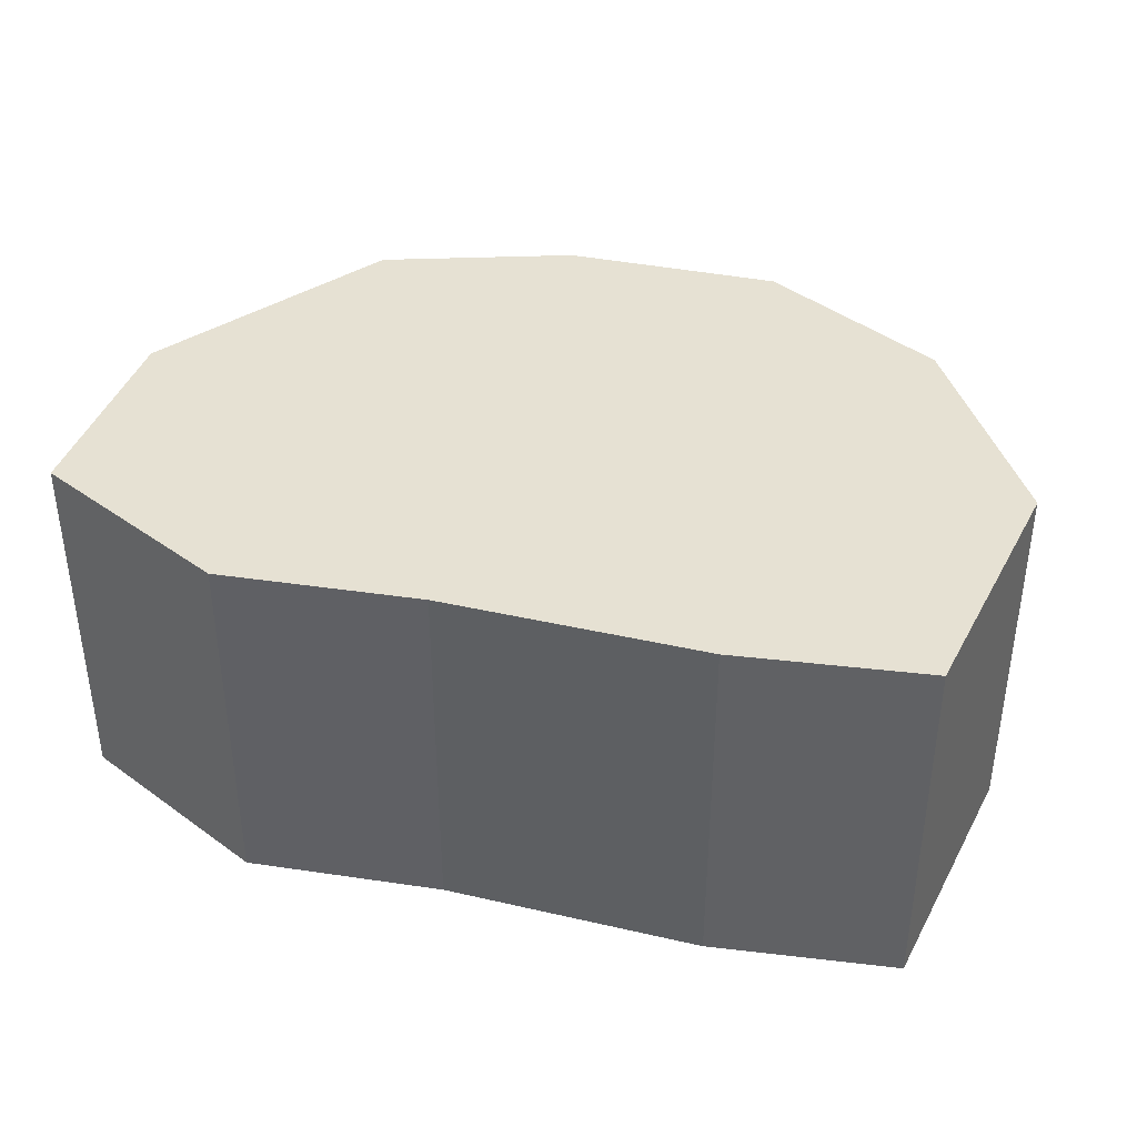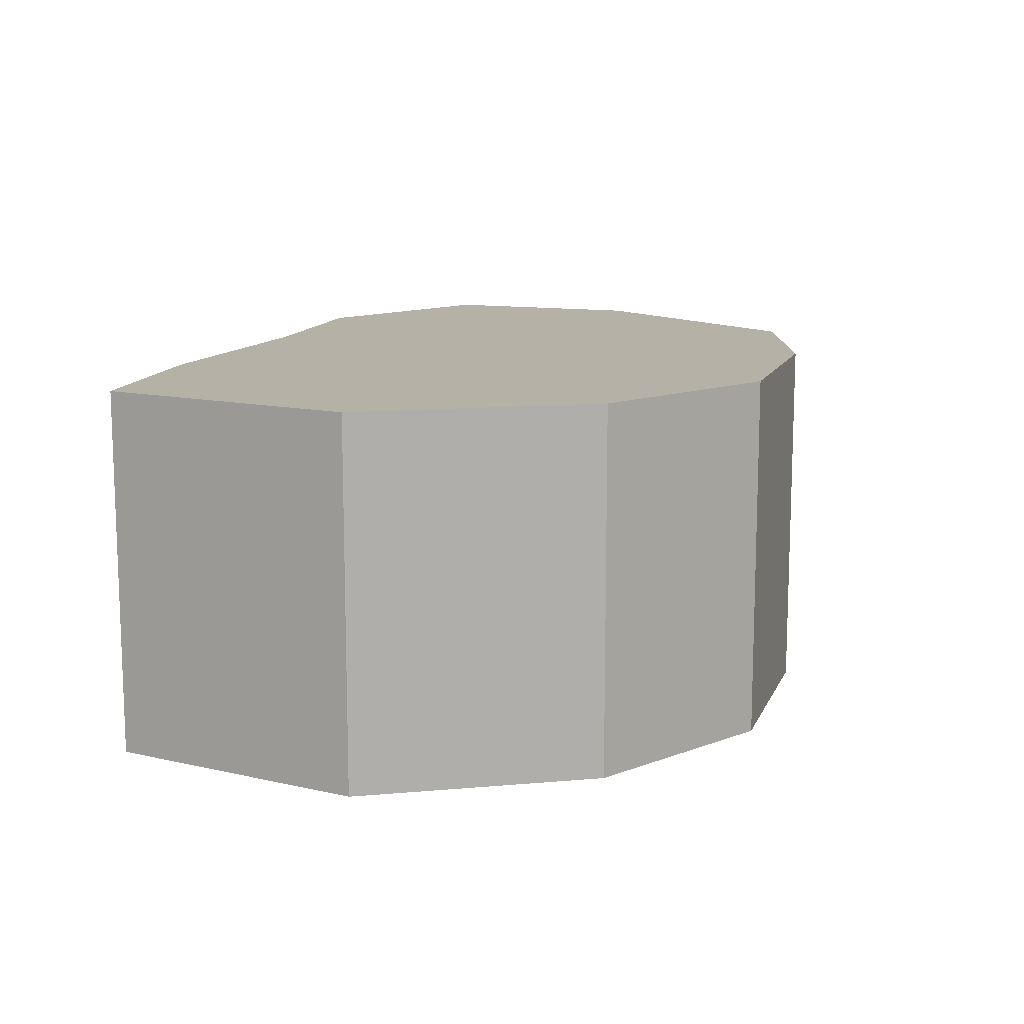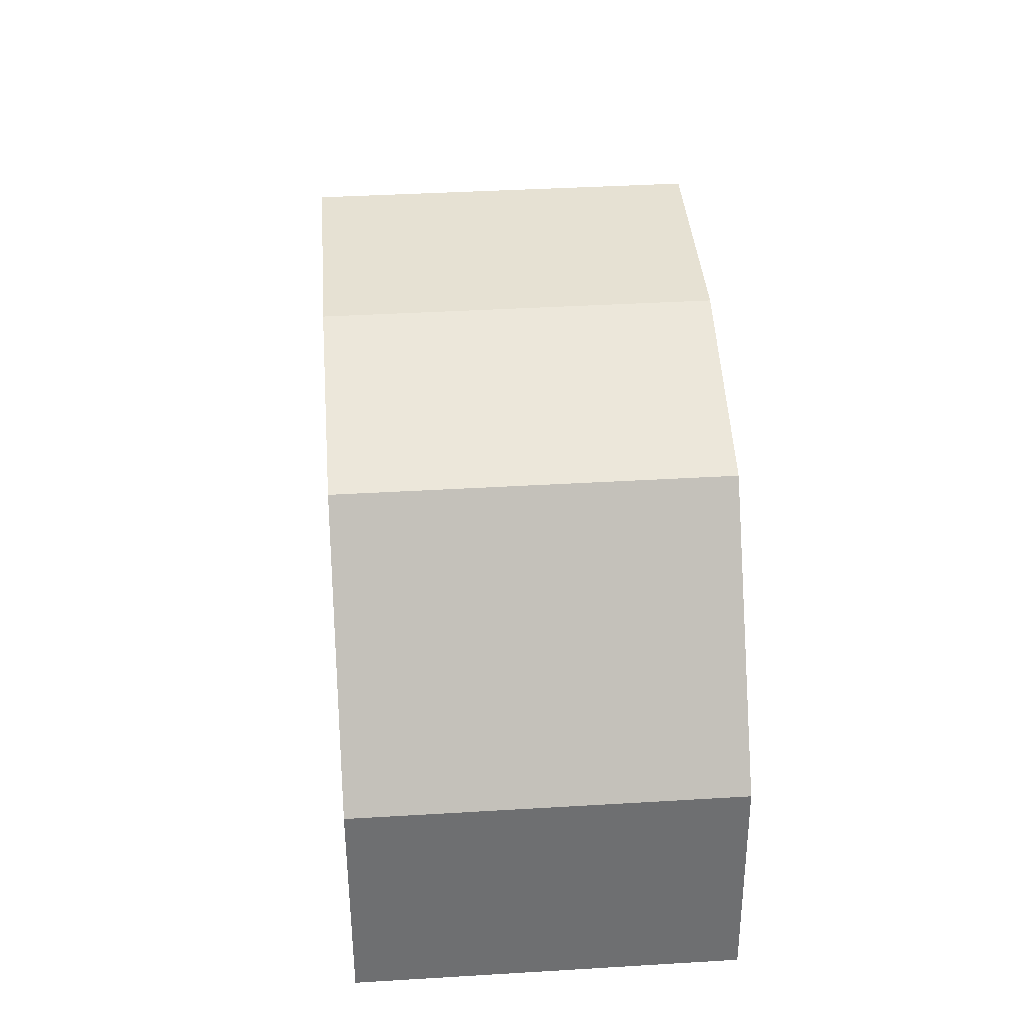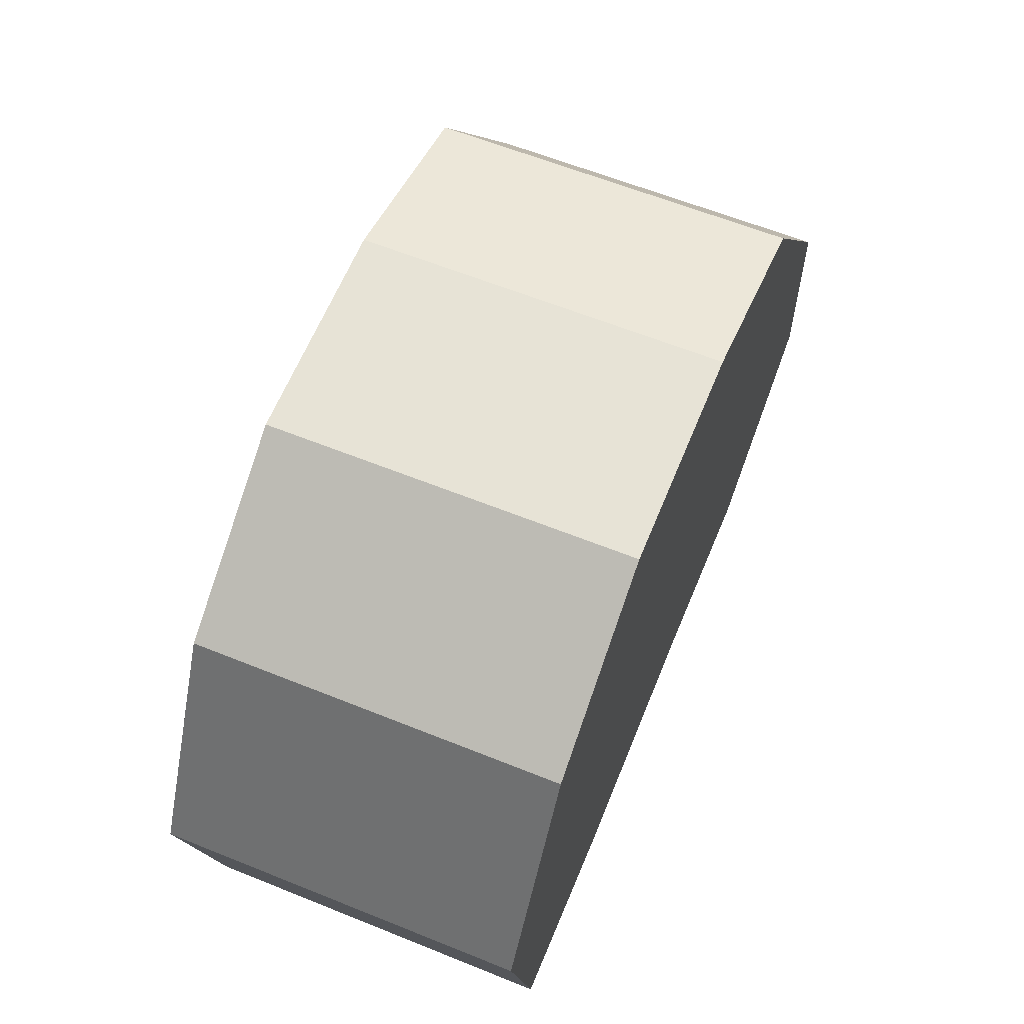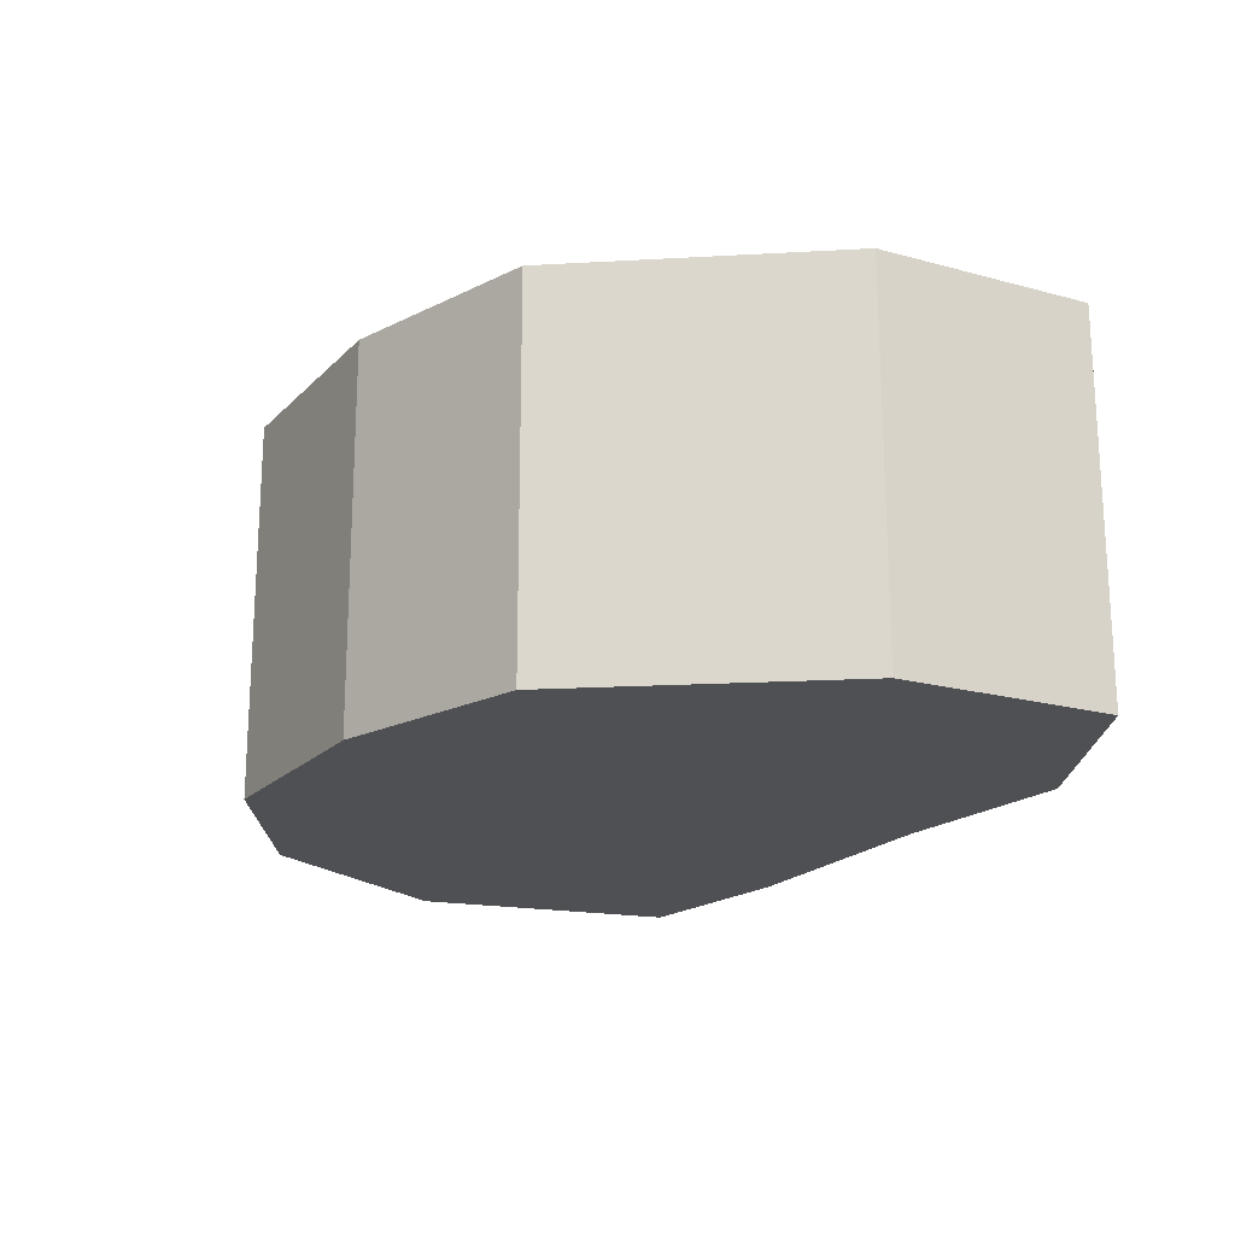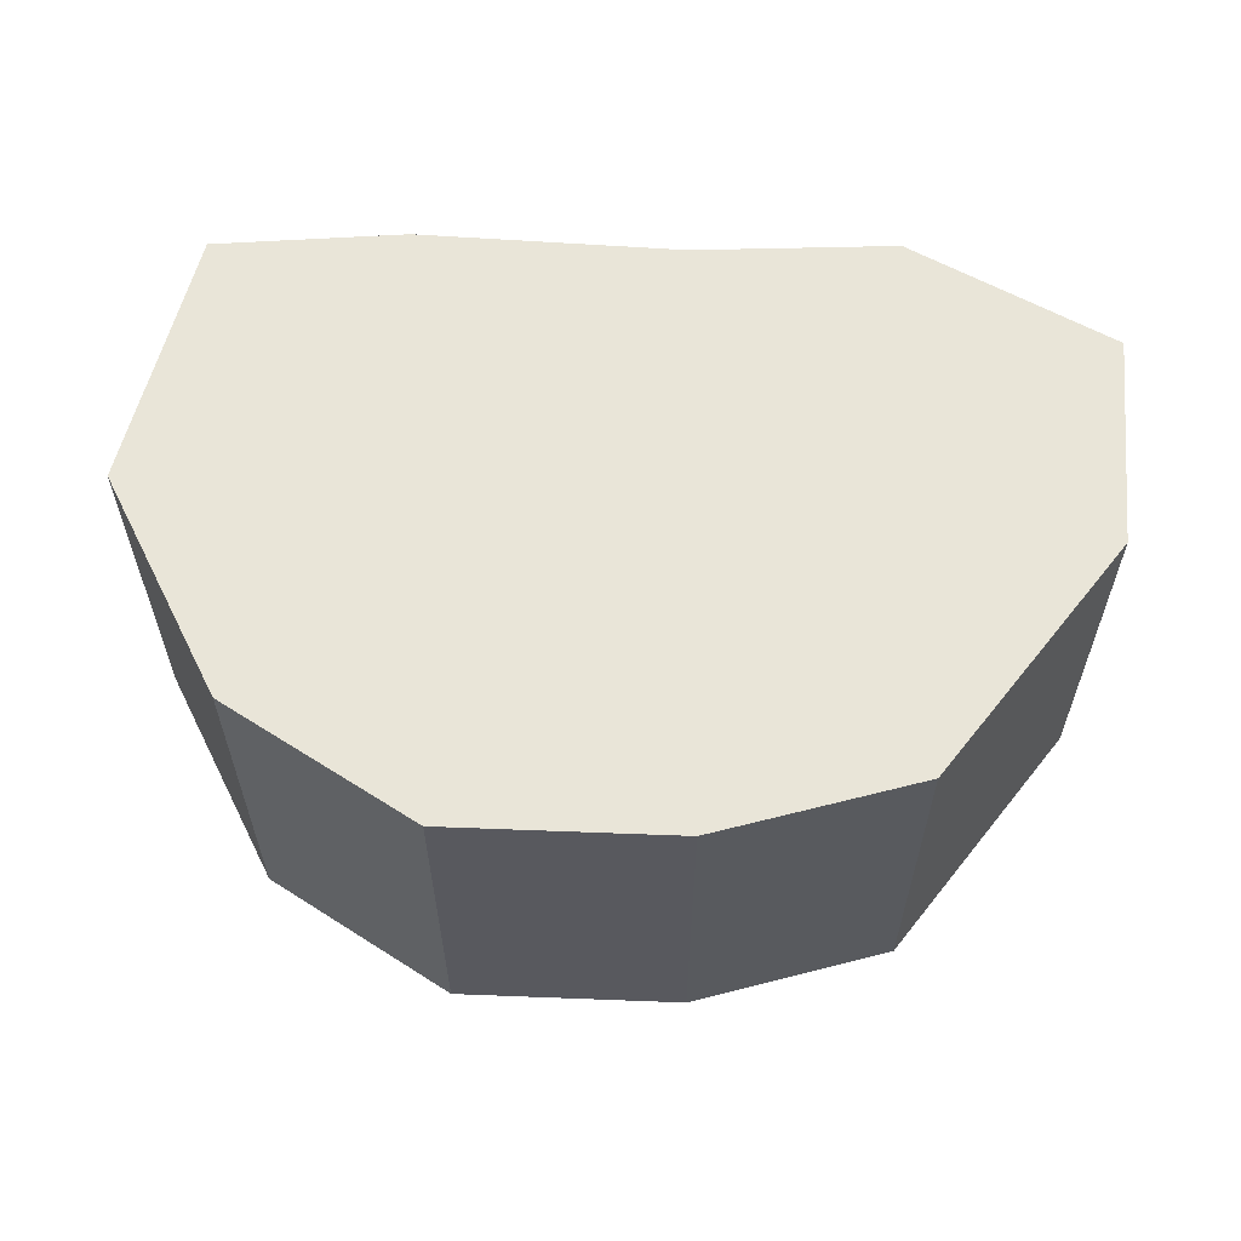
<metadata>
{"format":"obj","ext":"obj","renderer":"f3d","projection":"perspective","resolution":1024,"background":"white","views":[{"elev":38.6,"azim":13.8,"up":"+Z"},{"elev":12.1,"azim":106.6,"up":"+Z"},{"elev":39.2,"azim":-94.3,"up":"+Y"},{"elev":62.2,"azim":112.2,"up":"+Y"},{"elev":-19.2,"azim":-120.5,"up":"+Z"},{"elev":59.7,"azim":-178.2,"up":"+Z"}]}
</metadata>
<code>
o Plane
v -0.2749 0.01248 -0.1894
v 0.1419 0.644 -0.1894
v -0.2895 0.5858 -0.1894
v -0.08691 0.6459 -0.1894
v -0.4675 0.3449 -0.1894
v -0.2073 0.3238 -0.1894
v -0.4805 0.1229 -0.1894
v 0.04636 0.3373 -0.1894
v -0.06845 0.02421 -0.1894
v 0.3316 0.528 -0.1894
v 0.2684 0.3242 -0.1894
v 0.2007 0.01297 -0.1894
v 0.4544 0.3025 -0.1894
v 0.396 0.03151 -0.1894
v -0.08691 0.6459 0.1899
v -0.4805 0.1229 0.1899
v -0.2749 0.01248 0.1899
v 0.1419 0.644 0.1899
v -0.06845 0.02421 0.1899
v -0.2895 0.5858 0.1899
v -0.4675 0.3449 0.1899
v -0.2073 0.3238 0.1899
v 0.04636 0.3373 0.1899
v 0.3316 0.528 0.1899
v 0.2684 0.3242 0.1899
v 0.2007 0.01297 0.1899
v 0.4544 0.3025 0.1899
v 0.396 0.03151 0.1899
f 3 6 4
f 7 6 5
f 9 6 1
f 8 4 6
f 12 8 9
f 8 10 2
f 14 11 12
f 11 13 10
f 20 22 21
f 22 16 21
f 22 19 17
f 15 23 22
f 23 26 19
f 23 24 25
f 25 28 26
f 25 24 27
f 7 17 1
f 7 21 16
f 9 17 19
f 10 18 2
f 2 15 4
f 14 27 13
f 12 28 14
f 3 21 5
f 10 27 24
f 4 20 3
f 9 26 12
f 3 5 6
f 7 1 6
f 9 8 6
f 8 2 4
f 12 11 8
f 8 11 10
f 14 13 11
f 20 15 22
f 22 17 16
f 22 23 19
f 15 18 23
f 23 25 26
f 23 18 24
f 25 27 28
f 7 16 17
f 7 5 21
f 9 1 17
f 10 24 18
f 2 18 15
f 14 28 27
f 12 26 28
f 3 20 21
f 10 13 27
f 4 15 20
f 9 19 26

</code>
